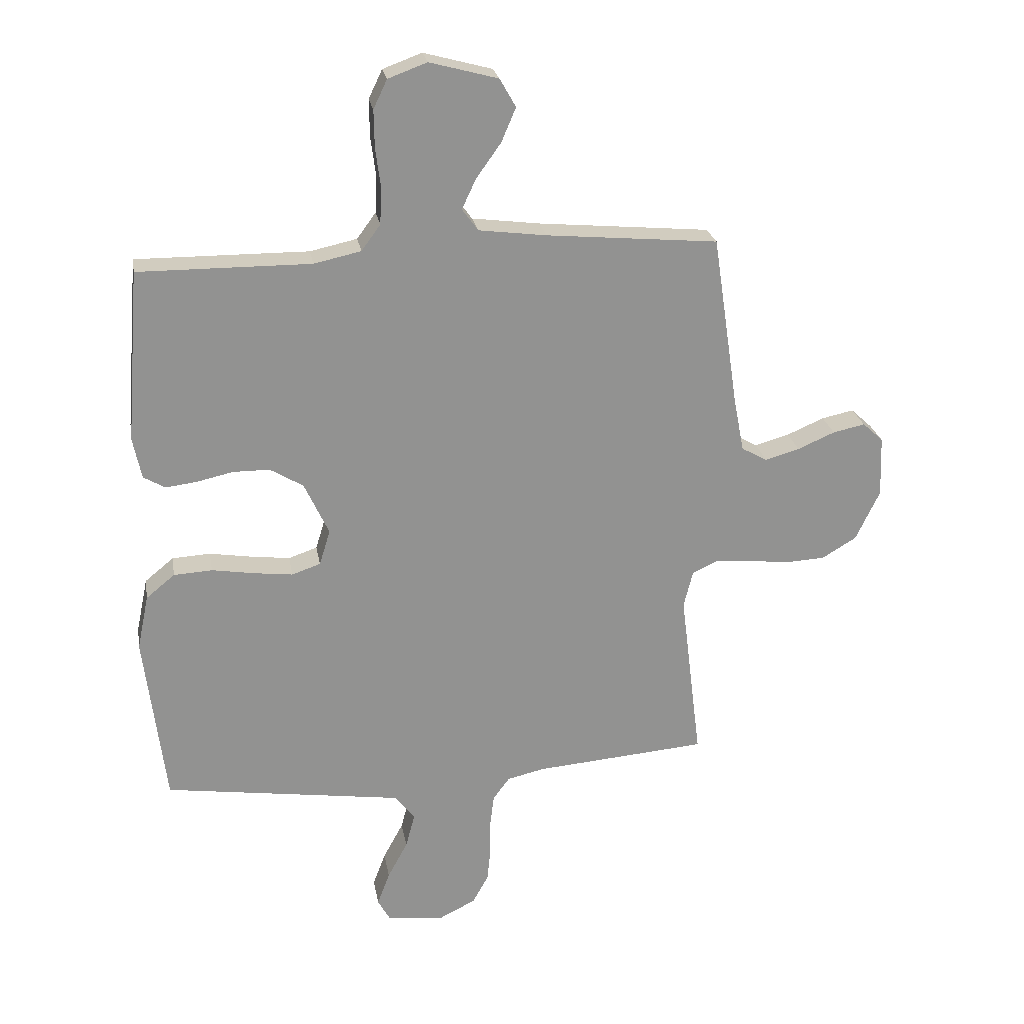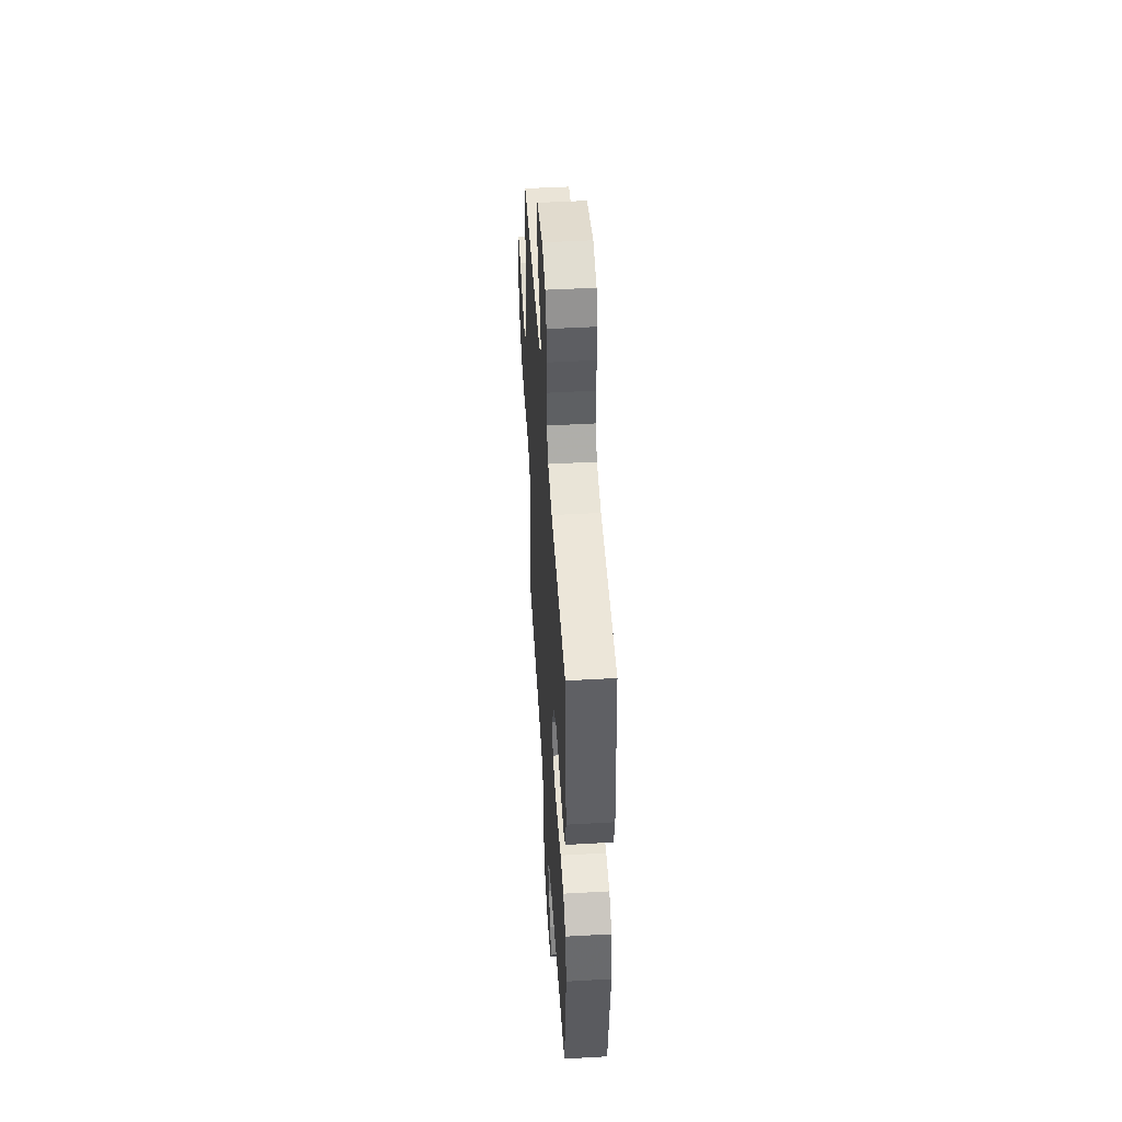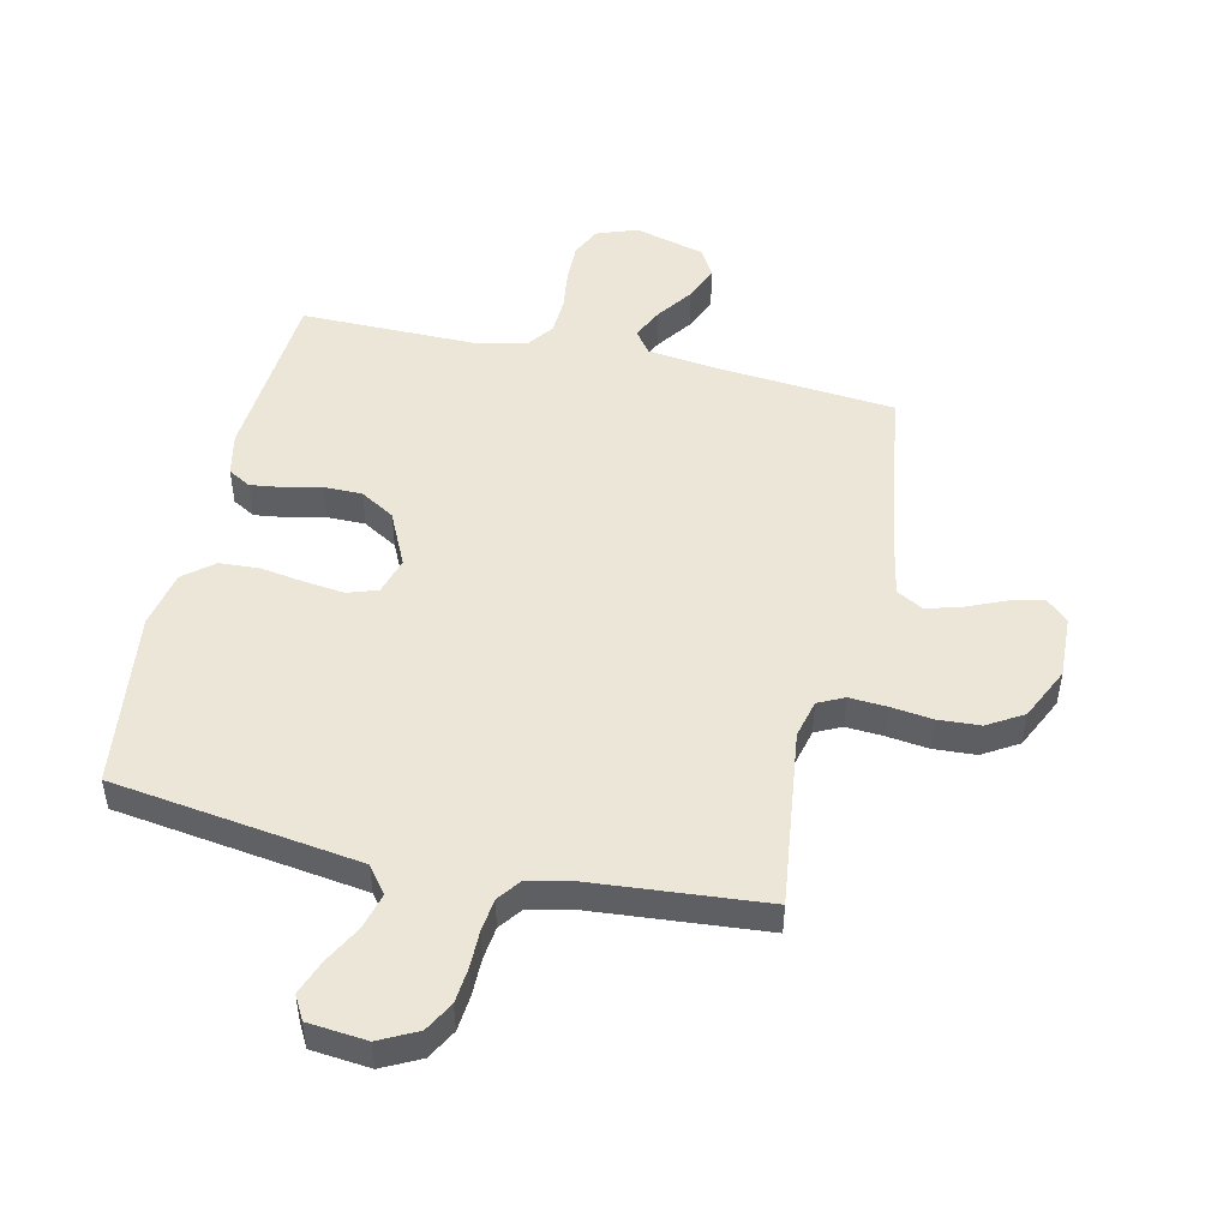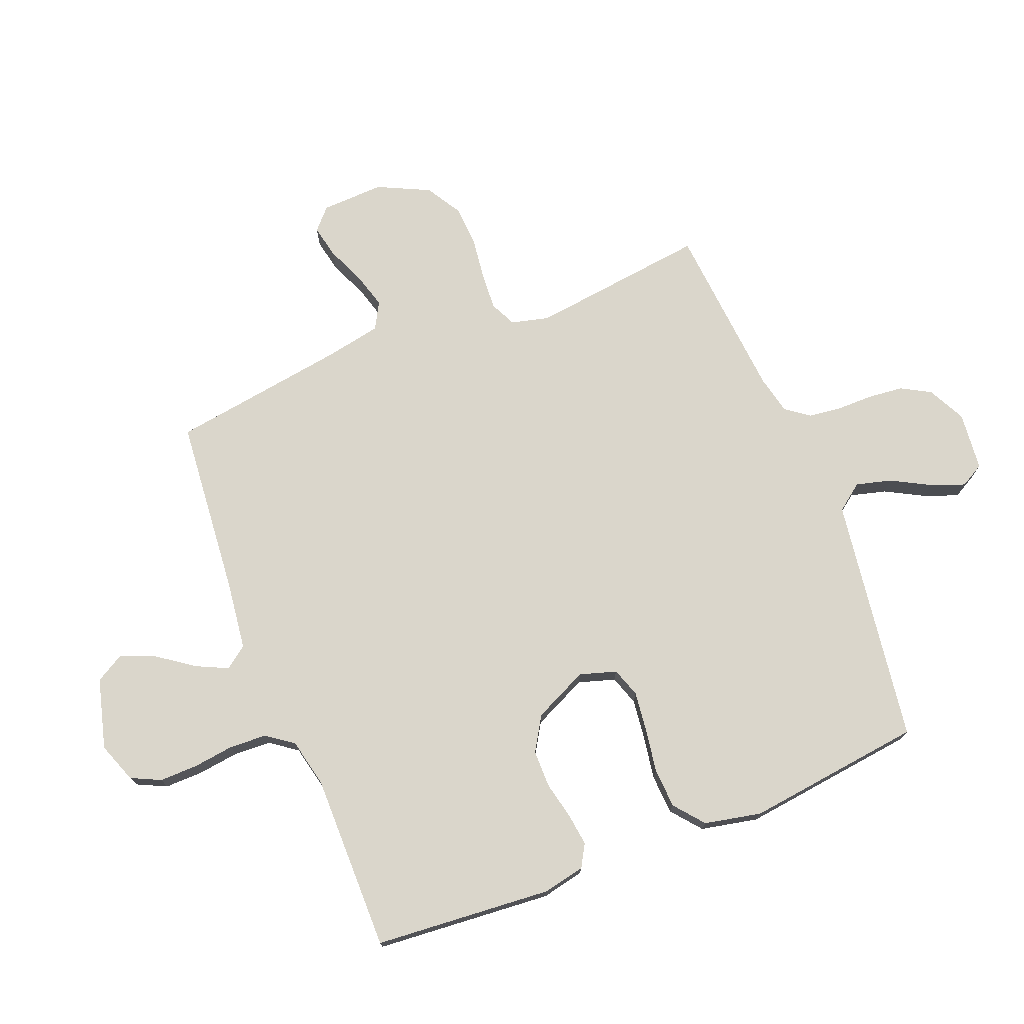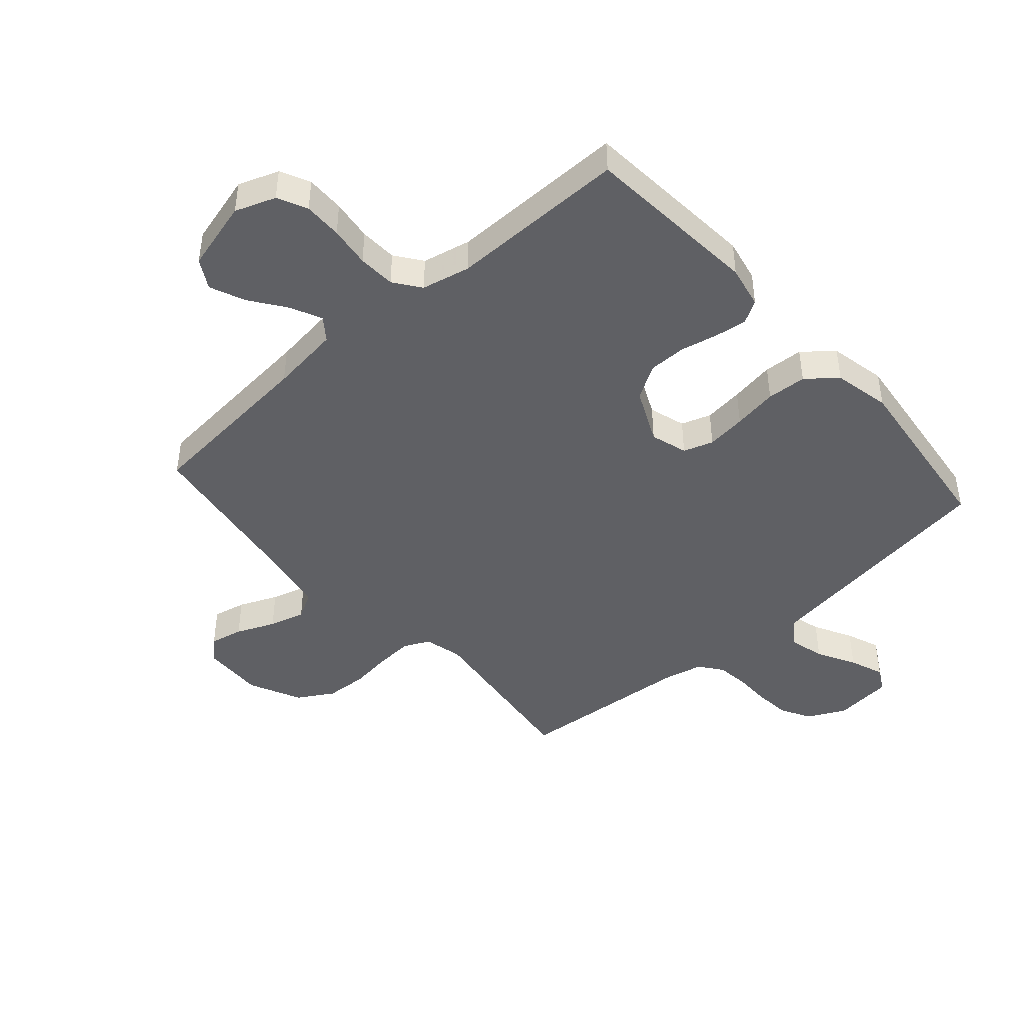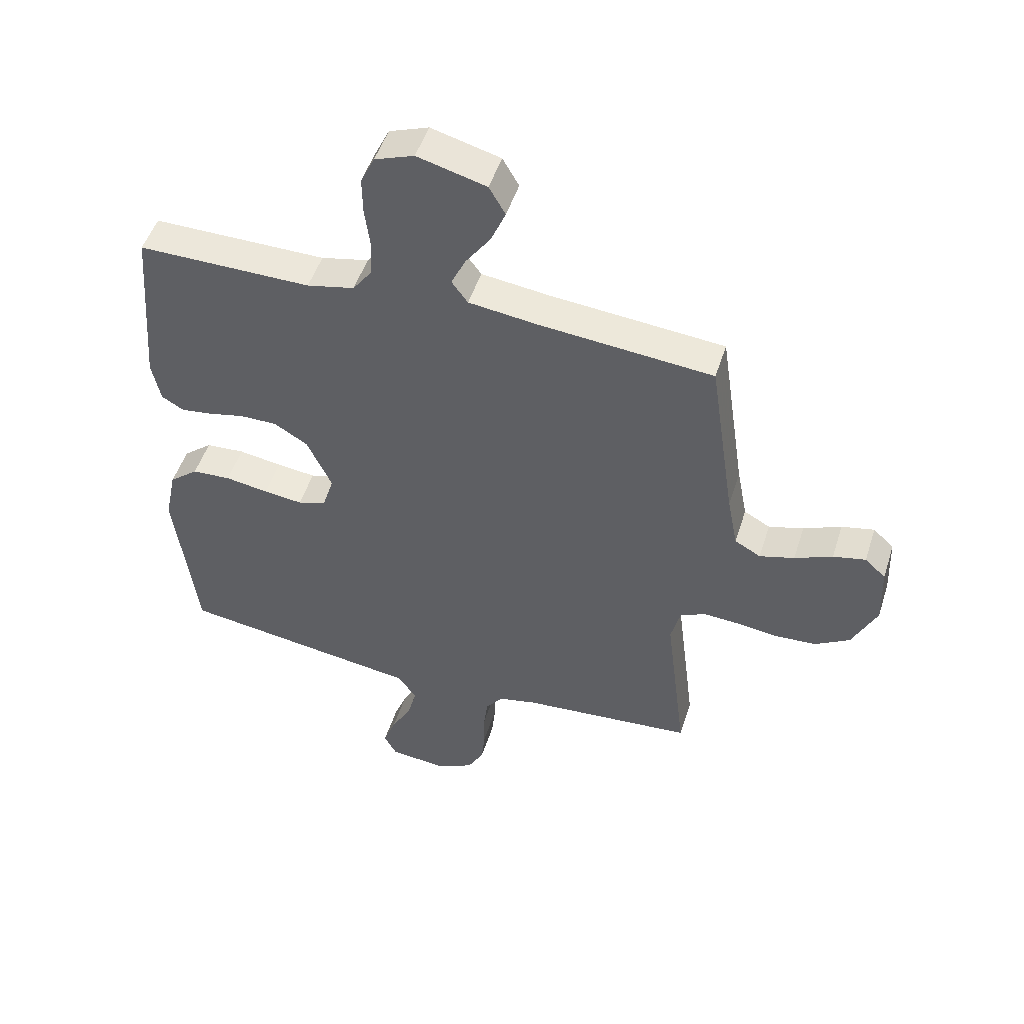
<metadata>
{"format":"obj","ext":"obj","renderer":"f3d","projection":"perspective","resolution":1024,"background":"white","views":[{"elev":24.1,"azim":170.3,"up":"+Z"},{"elev":49.1,"azim":86.4,"up":"+Z"},{"elev":49.2,"azim":-167.4,"up":"+Y"},{"elev":73.9,"azim":68.3,"up":"+Y"},{"elev":-44.6,"azim":41.5,"up":"+Y"},{"elev":49.7,"azim":-162.5,"up":"+Z"}]}
</metadata>
<code>
v 0.5 0.07 0.5
v 0.524 0.07 0.2
v 0.509 0.07 0.128
v 0.471 0.07 0.106
v 0.417 0.07 0.113
v 0.354 0.07 0.127
v 0.29 0.07 0.127
v 0.232 0.07 0.092
v 0.189 0.07 0
v 0.208 0.07 -0.062
v 0.258 0.07 -0.079
v 0.325 0.07 -0.071
v 0.4 0.07 -0.059
v 0.467 0.07 -0.063
v 0.517 0.07 -0.104
v 0.537 0.07 -0.2
v 0.5 0.07 -0.5
v 0.2 0.07 -0.543
v 0.082 0.07 -0.56
v 0.048 0.07 -0.605
v 0.064 0.07 -0.665
v 0.099 0.07 -0.73
v 0.121 0.07 -0.788
v 0.099 0.07 -0.828
v 0 0.07 -0.838
v -0.064 0.07 -0.806
v -0.092 0.07 -0.756
v -0.098 0.07 -0.696
v -0.098 0.07 -0.634
v -0.105 0.07 -0.579
v -0.134 0.07 -0.54
v -0.2 0.07 -0.525
v -0.5 0.07 -0.5
v -0.463 0.07 -0.2
v -0.479 0.07 -0.136
v -0.523 0.07 -0.115
v -0.585 0.07 -0.119
v -0.656 0.07 -0.128
v -0.727 0.07 -0.124
v -0.787 0.07 -0.088
v -0.829 0.07 0
v -0.825 0.07 0.106
v -0.789 0.07 0.139
v -0.733 0.07 0.127
v -0.668 0.07 0.099
v -0.608 0.07 0.082
v -0.563 0.07 0.107
v -0.545 0.07 0.2
v -0.5 0.07 0.5
v -0.2 0.07 0.527
v -0.082 0.07 0.542
v -0.054 0.07 0.58
v -0.079 0.07 0.633
v -0.122 0.07 0.693
v -0.147 0.07 0.752
v -0.119 0.07 0.801
v 0 0.07 0.833
v 0.068 0.07 0.808
v 0.092 0.07 0.758
v 0.091 0.07 0.693
v 0.082 0.07 0.624
v 0.085 0.07 0.561
v 0.118 0.07 0.516
v 0.2 0.07 0.498
v 0.5 0 0.5
v 0.524 0 0.2
v 0.509 0 0.128
v 0.471 0 0.106
v 0.417 0 0.113
v 0.354 0 0.127
v 0.29 0 0.127
v 0.232 0 0.092
v 0.189 0 0
v 0.208 0 -0.062
v 0.258 0 -0.079
v 0.325 0 -0.071
v 0.4 0 -0.059
v 0.467 0 -0.063
v 0.517 0 -0.104
v 0.537 0 -0.2
v 0.5 0 -0.5
v 0.2 0 -0.543
v 0.082 0 -0.56
v 0.048 0 -0.605
v 0.064 0 -0.665
v 0.099 0 -0.73
v 0.121 0 -0.788
v 0.099 0 -0.828
v 0 0 -0.838
v -0.064 0 -0.806
v -0.092 0 -0.756
v -0.098 0 -0.696
v -0.098 0 -0.634
v -0.105 0 -0.579
v -0.134 0 -0.54
v -0.2 0 -0.525
v -0.5 0 -0.5
v -0.463 0 -0.2
v -0.479 0 -0.136
v -0.523 0 -0.115
v -0.585 0 -0.119
v -0.656 0 -0.128
v -0.727 0 -0.124
v -0.787 0 -0.088
v -0.829 0 0
v -0.825 0 0.106
v -0.789 0 0.139
v -0.733 0 0.127
v -0.668 0 0.099
v -0.608 0 0.082
v -0.563 0 0.107
v -0.545 0 0.2
v -0.5 0 0.5
v -0.2 0 0.527
v -0.082 0 0.542
v -0.054 0 0.58
v -0.079 0 0.633
v -0.122 0 0.693
v -0.147 0 0.752
v -0.119 0 0.801
v 0 0 0.833
v 0.068 0 0.808
v 0.092 0 0.758
v 0.091 0 0.693
v 0.082 0 0.624
v 0.085 0 0.561
v 0.118 0 0.516
v 0.2 0 0.498
f 59 60 61
f 58 59 61
f 57 58 61
f 56 57 61
f 55 56 61
f 54 55 61
f 53 54 61
f 52 53 61 62
f 51 52 62 63
f 48 49 50
f 51 63 64
f 50 51 64
f 48 50 64
f 47 48 64
f 43 44 45
f 42 43 45
f 41 42 45
f 40 41 45
f 39 40 45
f 38 39 45
f 37 38 45
f 36 37 45 46
f 47 64 1
f 46 47 1
f 36 46 1
f 35 36 1
f 27 28 29
f 26 27 29
f 25 26 29
f 24 25 29
f 23 24 29
f 22 23 29
f 21 22 29
f 20 21 29 30
f 19 20 30 31
f 16 17 18
f 15 16 18
f 14 15 18
f 13 14 18
f 12 13 18
f 19 31 32
f 18 19 32
f 12 18 32
f 11 12 32
f 4 5 6
f 3 4 6
f 2 3 6
f 1 2 6
f 1 6 7
f 1 7 8
f 35 1 8
f 34 35 8
f 32 33 34
f 11 32 34
f 10 11 34
f 34 8 9
f 9 10 34
f 125 124 123
f 125 123 122
f 125 122 121
f 125 121 120
f 125 120 119
f 125 119 118
f 125 118 117
f 126 125 117 116
f 127 126 116 115
f 114 113 112
f 128 127 115
f 128 115 114
f 128 114 112
f 128 112 111
f 109 108 107
f 109 107 106
f 109 106 105
f 109 105 104
f 109 104 103
f 109 103 102
f 109 102 101
f 110 109 101 100
f 65 128 111
f 65 111 110
f 65 110 100
f 65 100 99
f 93 92 91
f 93 91 90
f 93 90 89
f 93 89 88
f 93 88 87
f 93 87 86
f 93 86 85
f 94 93 85 84
f 95 94 84 83
f 82 81 80
f 82 80 79
f 82 79 78
f 82 78 77
f 82 77 76
f 96 95 83
f 96 83 82
f 96 82 76
f 96 76 75
f 70 69 68
f 70 68 67
f 70 67 66
f 70 66 65
f 71 70 65
f 72 71 65
f 72 65 99
f 72 99 98
f 98 97 96
f 98 96 75
f 98 75 74
f 73 72 98
f 98 74 73
f 1 65 66 2
f 2 66 67 3
f 3 67 68 4
f 4 68 69 5
f 5 69 70 6
f 6 70 71 7
f 7 71 72 8
f 8 72 73 9
f 9 73 74 10
f 10 74 75 11
f 11 75 76 12
f 12 76 77 13
f 13 77 78 14
f 14 78 79 15
f 15 79 80 16
f 16 80 81 17
f 17 81 82 18
f 18 82 83 19
f 19 83 84 20
f 20 84 85 21
f 21 85 86 22
f 22 86 87 23
f 23 87 88 24
f 24 88 89 25
f 25 89 90 26
f 26 90 91 27
f 27 91 92 28
f 28 92 93 29
f 29 93 94 30
f 30 94 95 31
f 31 95 96 32
f 32 96 97 33
f 33 97 98 34
f 34 98 99 35
f 35 99 100 36
f 36 100 101 37
f 37 101 102 38
f 38 102 103 39
f 39 103 104 40
f 40 104 105 41
f 41 105 106 42
f 42 106 107 43
f 43 107 108 44
f 44 108 109 45
f 45 109 110 46
f 46 110 111 47
f 47 111 112 48
f 48 112 113 49
f 49 113 114 50
f 50 114 115 51
f 51 115 116 52
f 52 116 117 53
f 53 117 118 54
f 54 118 119 55
f 55 119 120 56
f 56 120 121 57
f 57 121 122 58
f 58 122 123 59
f 59 123 124 60
f 60 124 125 61
f 61 125 126 62
f 62 126 127 63
f 63 127 128 64
f 64 128 65 1

</code>
